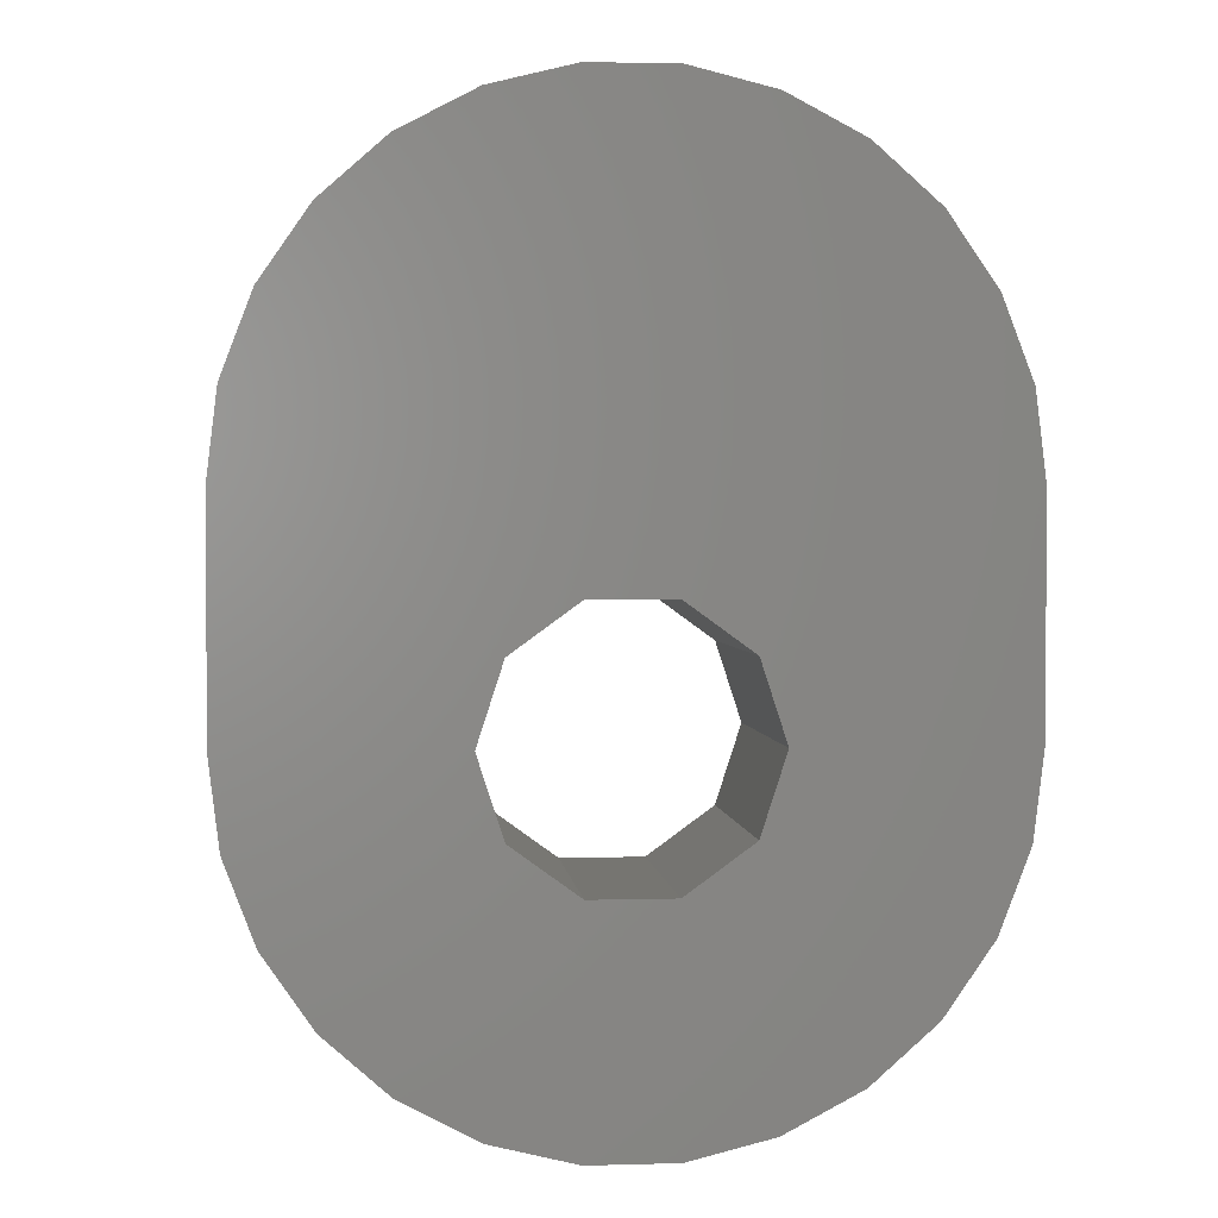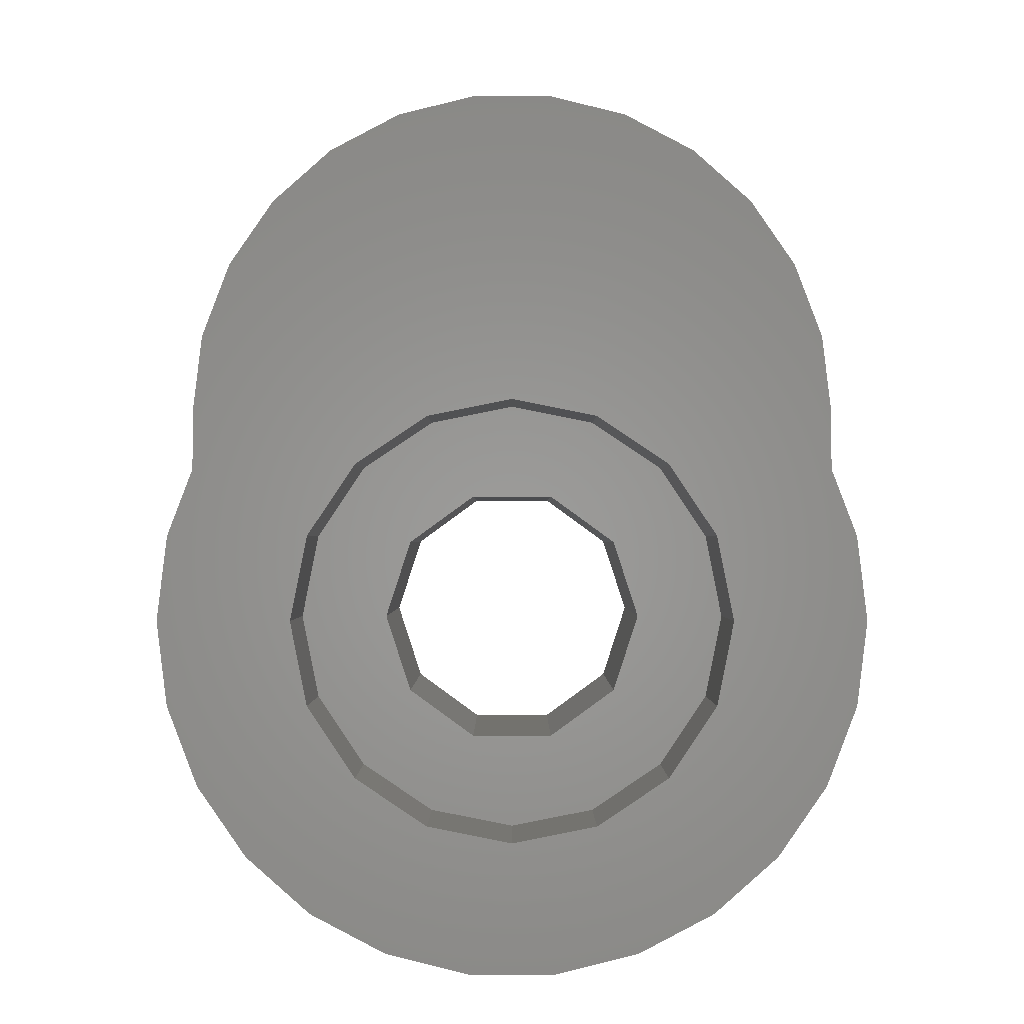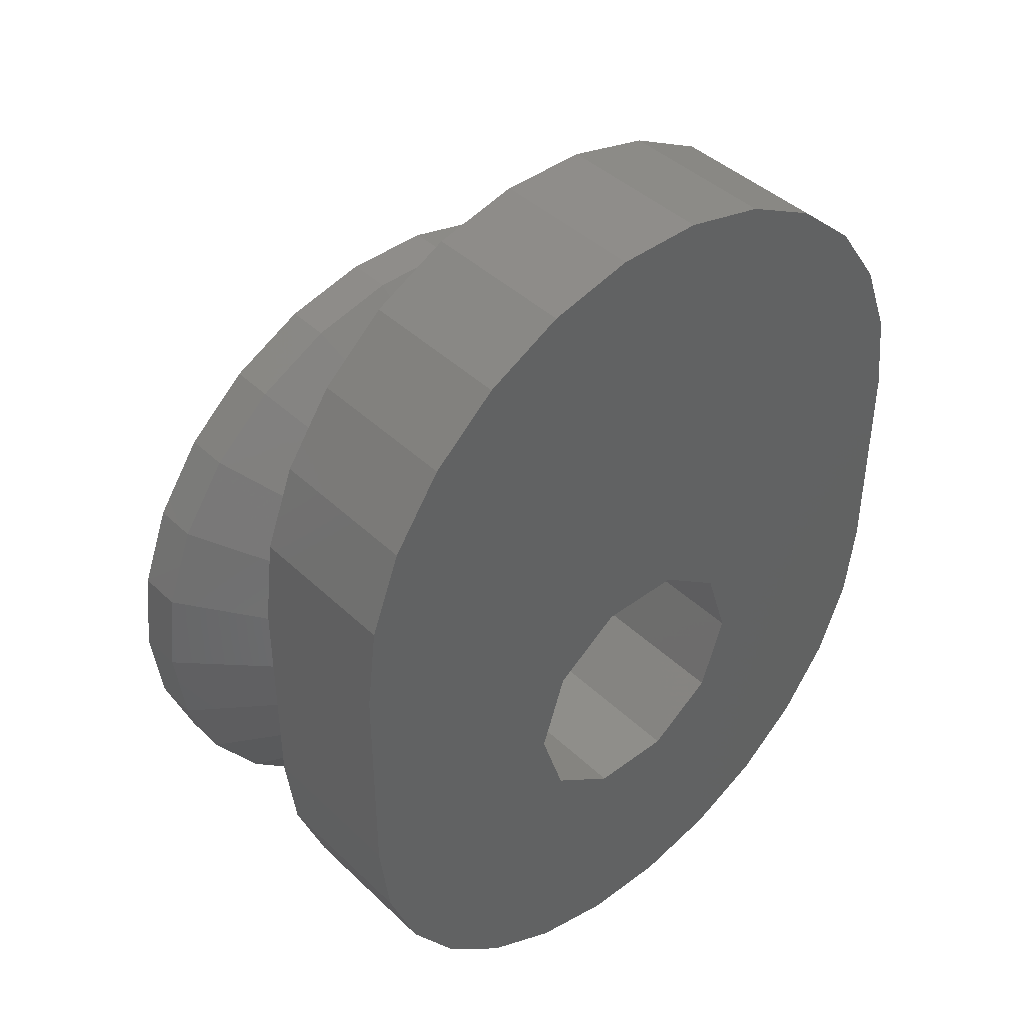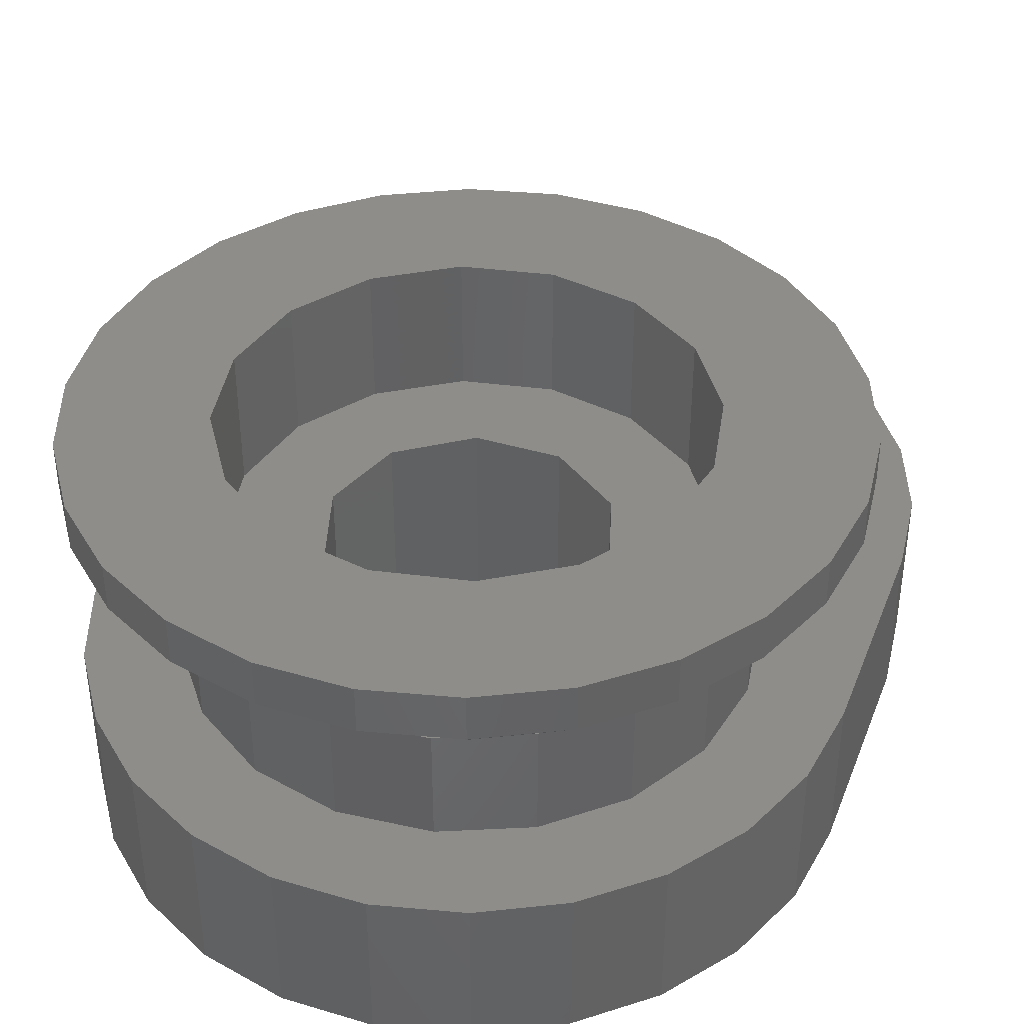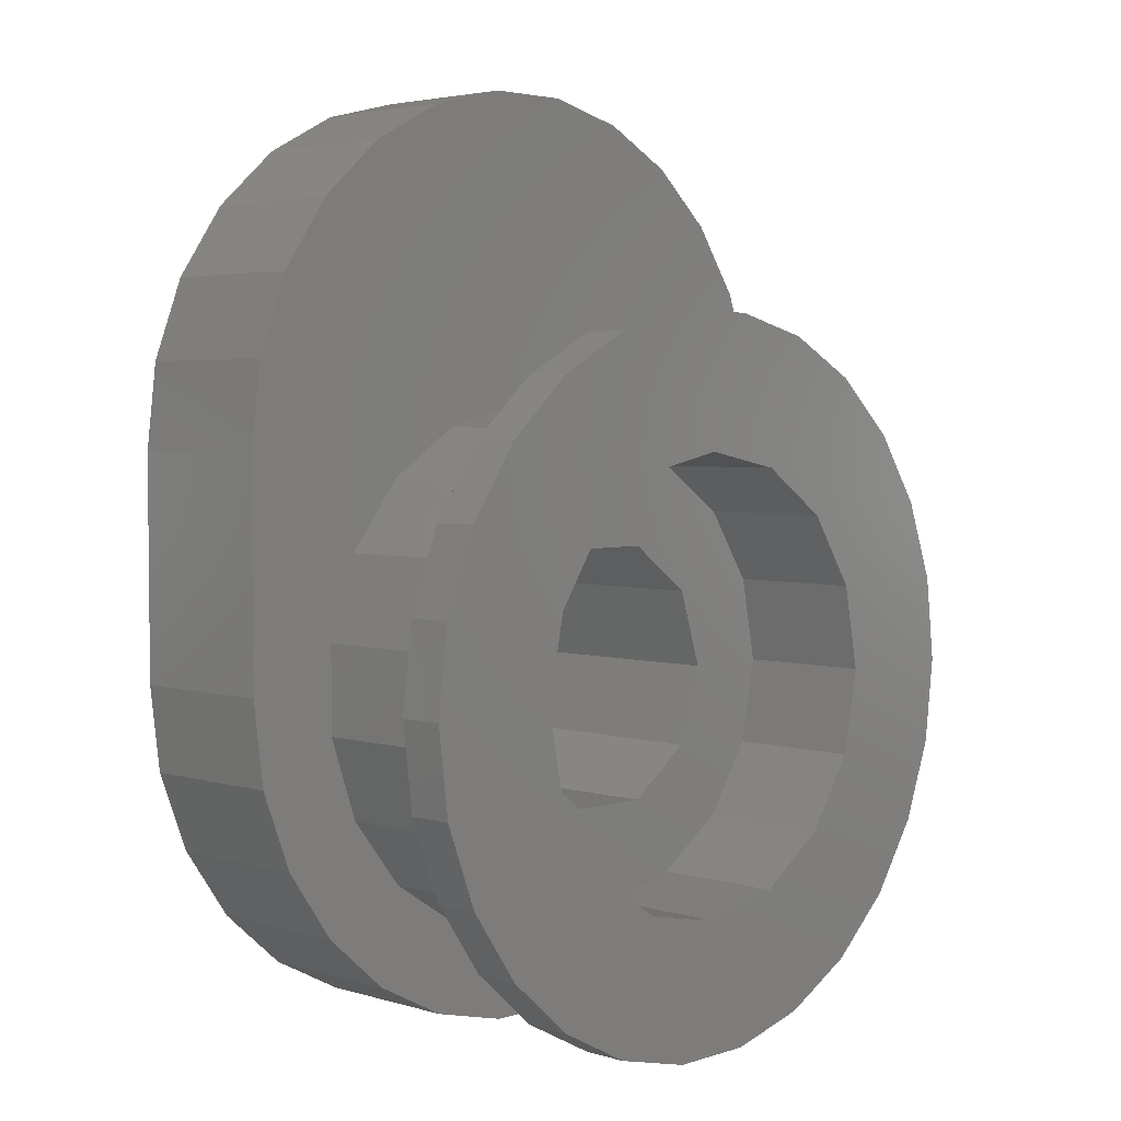
<metadata>
{"format":"stl","ext":"stl","renderer":"f3d","projection":"perspective","resolution":1024,"background":"white","views":[{"elev":2.2,"azim":174.2,"up":"+Y"},{"elev":-0.6,"azim":-0.0,"up":"+Y"},{"elev":42.5,"azim":138.3,"up":"+Y"},{"elev":39.8,"azim":20.2,"up":"+Z"},{"elev":3.7,"azim":-46.2,"up":"+Y"}]}
</metadata>
<code>
# stl→obj: 259 verts, 518 faces
v -4.545 11.58 13
v -5.988 10.3 16.5
v -4.545 11.58 16.5
v -5.988 10.3 13
v 8 5 16.5
v 7.768 6.915 13
v 7.768 6.915 16.5
v 8 5 13
v -0.9643 12.94 13
v -2.837 12.48 16.5
v -0.9643 12.94 16.5
v -2.837 12.48 13
v 7.084 -3.718 16.5
v 7.768 -1.915 13
v 7.768 -1.915 16.5
v 7.084 -3.718 13
v 5.988 -5.305 16.5
v 5.988 -5.305 13
v 0.9643 -7.942 13
v 2.837 -7.48 16.5
v 0.9643 -7.942 16.5
v 2.837 -7.48 13
v -8 5 13
v -7.768 6.915 16.5
v -7.768 6.915 13
v -8 5 16.5
v 8 0 13
v 8 0 16.5
v 4.735 3.685 16.5
v 5.675 1.948 16.5
v 3.282 5.023 16.5
v 7.084 8.718 16.5
v 6 0 16.5
v 5.675 -1.948 16.5
v 5.988 10.3 16.5
v 1.473 5.816 16.5
v 4.545 11.58 16.5
v 2.837 12.48 16.5
v 0.9643 12.94 16.5
v -0.4955 5.98 16.5
v -2.41 5.495 16.5
v -7.084 8.718 16.5
v -4.064 4.414 16.5
v 4.735 -3.685 16.5
v 3.282 -5.023 16.5
v 4.545 -6.584 16.5
v 1.473 -5.816 16.5
v -0.4955 -5.98 16.5
v -0.9643 -7.942 16.5
v -2.837 -7.48 16.5
v -2.41 -5.495 16.5
v -4.545 -6.584 16.5
v -4.064 -4.414 16.5
v -5.988 -5.305 16.5
v -5.277 -2.856 16.5
v -7.768 -1.915 16.5
v -5.918 -0.9876 16.5
v -8 0 16.5
v -5.918 0.9876 16.5
v -5.277 2.856 16.5
v -7.084 -3.718 16.5
v -7.084 8.718 13
v -8 0 13
v 7.084 8.718 13
v 0.9643 12.94 13
v 5.988 10.3 13
v 4.545 11.58 13
v 4.545 -6.584 13
v -0.9643 -7.942 13
v -5.988 -5.305 13
v -4.545 -6.584 13
v -7.084 -3.718 13
v -7.768 -1.915 13
v -2.837 -7.48 13
v 3 0 13
v 2.427 1.763 13
v 2.427 -1.763 13
v 0.9271 2.853 13
v 0.9271 -2.853 13
v -0.9271 -2.853 13
v -2.427 -1.763 13
v 2.837 12.48 13
v -0.9271 2.853 13
v -2.427 1.763 13
v -3 0 13
v 5.709 1.743 19
v 5.675 1.948 19
v 6 0 19
v -5.918 0.674 19
v -5.918 0.9876 19
v -5.918 -0.674 19
v -5.918 -0.9876 19
v 3.066 5.118 19
v 3.282 5.023 19
v 1.707 5.714 19
v 1.473 5.816 19
v 1.707 -5.714 19
v 1.473 -5.816 19
v 3.066 -5.118 19
v 3.282 -5.023 19
v -2.289 -5.525 19
v -2.41 -5.495 19
v -0.5873 -5.956 19
v -0.4955 -5.98 19
v 4.622 3.789 19
v 4.735 3.685 19
v 3.329 4.98 19
v 4.884 3.409 19
v 5.529 2.217 19
v 1.198 5.839 19
v -0.2148 5.956 19
v -0.4955 5.98 19
v -0.5873 5.956 19
v -2.289 5.525 19
v -2.41 5.495 19
v -5.287 2.825 19
v -5.277 2.856 19
v -5.859 1.159 19
v -5.859 -1.159 19
v -5.287 -2.825 19
v -5.277 -2.856 19
v -3.819 -4.574 19
v -4.064 -4.414 19
v -2.666 -5.328 19
v -5.183 -2.976 19
v -4.207 -4.231 19
v 1.198 -5.839 19
v 0.7232 -5.956 19
v -0.2148 -5.956 19
v 5.826 1.436 19
v 5.826 -1.436 19
v 5.709 -1.743 19
v -5.826 -1.436 19
v -5.313 -2.788 19
v 5.529 -2.217 19
v 5.313 -2.788 19
v 4.884 -3.409 19
v -2.128 5.61 19
v -0.7232 5.956 19
v -4.491 3.979 19
v -4.207 4.231 19
v -5.183 2.976 19
v 2.128 -5.61 19
v 3.329 -4.98 19
v 4.491 -3.979 19
v 3.408 -4.938 19
v 4.622 -3.789 19
v -2.128 -5.61 19
v -0.7232 -5.956 19
v -3.408 -4.938 19
v 2.128 5.61 19
v -4.491 -3.979 19
v -5.826 1.436 19
v -5.313 2.788 19
v -3.408 4.938 19
v -2.666 5.328 19
v -3.819 4.574 19
v 0.7232 5.956 19
v 5.313 2.788 19
v 4.491 3.979 19
v 3.408 4.938 19
v -6 0 19
v -4.064 4.414 19
v 5.675 -1.948 19
v 4.735 -3.685 19
v 0.9643 -7.942 21
v 2.837 -7.48 21
v 8 0 21
v 7.768 1.915 21
v -7.768 -1.915 21
v -7.084 3.718 21
v -5.988 5.305 21
v 7.084 -3.718 21
v 7.768 -1.915 21
v 4.545 -6.584 21
v 5.988 -5.305 21
v 0.9643 7.942 21
v -0.9643 7.942 21
v -0.9643 -7.942 21
v 4.545 6.584 21
v 2.837 7.48 21
v -5.988 -5.305 21
v -7.084 -3.718 21
v -4.545 -6.584 21
v -2.837 -7.48 21
v -4.545 6.584 21
v 7.084 3.718 21
v 5.988 5.305 21
v -7.768 1.915 21
v -2.837 7.48 21
v -8 0 21
v 8 0 22
v 7.768 1.915 22
v -7.768 1.915 22
v -8 0 22
v -0.9643 7.942 22
v 0.9643 7.942 22
v 0.9643 -7.942 22
v -0.9643 -7.942 22
v 4.545 6.584 22
v 5.988 5.305 22
v -5.988 5.305 22
v -4.545 6.584 22
v 5 0 22
v 4.619 1.913 22
v 7.084 3.718 22
v 7.768 -1.915 22
v 3.536 3.536 22
v 4.619 -1.913 22
v 7.084 -3.718 22
v 1.913 4.619 22
v 2.837 7.48 22
v 0 5 22
v -1.913 4.619 22
v -2.837 7.48 22
v -3.536 3.536 22
v -7.084 3.718 22
v -4.619 1.913 22
v 3.536 -3.536 22
v 5.988 -5.305 22
v 4.545 -6.584 22
v 1.913 -4.619 22
v 2.837 -7.48 22
v 0 -5 22
v -1.913 -4.619 22
v -2.837 -7.48 22
v -4.545 -6.584 22
v -3.536 -3.536 22
v -7.084 -3.718 22
v -4.619 -1.913 22
v -7.768 -1.915 22
v -5 0 22
v -5.988 -5.305 22
v 2.427 1.763 19
v 3 0 19
v -3 0 19
v -2.427 1.763 19
v -0.9271 -2.853 19
v 0.9271 -2.853 19
v 0.9271 2.853 19
v -0.9271 2.853 19
v 2.427 -1.763 19
v -2.427 -1.763 19
v 5 0 19
v 4.619 1.913 19
v -4.619 1.913 19
v -5 0 19
v 0 5 19
v 1.913 4.619 19
v 3.536 3.536 19
v 1.913 -4.619 19
v 0 -5 19
v -1.913 -4.619 19
v -1.913 4.619 19
v -3.536 3.536 19
v -4.619 -1.913 19
v -3.536 -3.536 19
v 4.619 -1.913 19
v 3.536 -3.536 19
f 1 2 3
f 2 1 4
f 5 6 7
f 6 5 8
f 9 10 11
f 10 9 12
f 13 14 15
f 14 13 16
f 17 16 13
f 16 17 18
f 19 20 21
f 20 19 22
f 23 24 25
f 24 23 26
f 12 3 10
f 3 12 1
f 15 27 28
f 27 15 14
f 28 8 5
f 8 28 27
f 29 5 7
f 5 30 28
f 31 7 32
f 33 28 30
f 34 15 33
f 31 32 35
f 28 33 15
f 5 29 30
f 36 35 37
f 7 31 29
f 36 37 38
f 35 36 31
f 39 36 38
f 39 40 36
f 11 40 39
f 10 40 11
f 3 40 10
f 40 3 41
f 2 41 3
f 42 41 2
f 41 42 43
f 26 43 24
f 24 43 42
f 15 34 13
f 44 13 34
f 13 44 17
f 45 17 44
f 17 45 46
f 45 20 46
f 47 20 45
f 47 21 20
f 48 21 47
f 48 49 21
f 50 48 51
f 48 50 49
f 52 51 53
f 51 52 50
f 54 53 55
f 56 55 57
f 53 54 52
f 58 59 26
f 43 26 60
f 59 58 57
f 60 26 59
f 56 57 58
f 55 61 54
f 55 56 61
f 25 42 62
f 42 25 24
f 63 26 23
f 26 63 58
f 7 64 32
f 64 7 6
f 65 11 39
f 11 65 9
f 66 37 35
f 37 66 67
f 22 46 20
f 46 22 68
f 68 17 46
f 17 68 18
f 69 21 49
f 21 69 19
f 70 52 54
f 52 70 71
f 72 56 73
f 56 72 61
f 71 50 52
f 50 71 74
f 62 2 4
f 2 62 42
f 75 27 14
f 76 27 75
f 77 14 16
f 27 76 8
f 77 16 18
f 8 76 6
f 77 18 68
f 78 6 76
f 6 78 64
f 79 68 22
f 14 77 75
f 79 22 19
f 68 79 77
f 19 80 79
f 69 80 19
f 74 80 69
f 71 80 74
f 80 71 81
f 70 81 71
f 64 78 66
f 66 78 67
f 67 78 82
f 82 78 65
f 83 65 78
f 83 9 65
f 25 83 84
f 83 12 9
f 63 84 85
f 72 81 70
f 84 63 23
f 73 81 72
f 84 23 25
f 81 73 85
f 83 1 12
f 85 73 63
f 83 4 1
f 83 62 4
f 83 25 62
f 73 58 63
f 58 73 56
f 32 66 35
f 66 32 64
f 74 49 50
f 49 74 69
f 70 61 72
f 61 70 54
f 82 39 38
f 39 82 65
f 67 38 37
f 38 67 82
f 86 30 87
f 33 86 88
f 86 33 30
f 59 89 90
f 59 91 89
f 57 91 59
f 91 57 92
f 31 93 94
f 93 31 95
f 36 95 31
f 95 36 96
f 47 97 98
f 97 47 99
f 45 99 47
f 99 45 100
f 51 101 102
f 48 101 51
f 101 48 103
f 103 48 104
f 29 105 106
f 31 105 29
f 105 31 107
f 107 31 94
f 108 29 106
f 109 29 108
f 30 109 87
f 109 30 29
f 36 110 96
f 110 36 111
f 40 111 36
f 111 40 112
f 40 113 112
f 113 40 114
f 41 114 40
f 114 41 115
f 60 116 117
f 60 118 116
f 59 118 60
f 118 59 90
f 57 119 92
f 55 119 57
f 119 55 120
f 120 55 121
f 53 122 123
f 122 53 124
f 51 124 53
f 124 51 102
f 55 125 121
f 55 126 125
f 53 126 55
f 126 53 123
f 127 128 129
f 130 88 86
f 88 131 132
f 133 120 134
f 120 133 119
f 135 136 137
f 113 138 139
f 138 113 114
f 140 141 142
f 99 143 97
f 144 145 146
f 145 144 147
f 148 103 149
f 103 148 101
f 124 150 122
f 151 93 95
f 126 152 125
f 116 153 154
f 153 116 118
f 155 156 157
f 158 110 111
f 159 109 108
f 107 160 105
f 160 107 161
f 89 91 162
f 87 109 86
f 94 93 107
f 106 105 108
f 91 92 119
f 97 127 98
f 90 89 118
f 112 113 111
f 117 116 142
f 115 156 114
f 144 99 100
f 101 124 102
f 122 126 123
f 125 120 121
f 96 110 95
f 163 141 157
f 132 135 164
f 129 103 104
f 137 147 165
f 41 156 115
f 156 41 157
f 43 157 41
f 157 43 163
f 43 141 163
f 60 141 43
f 141 60 142
f 142 60 117
f 45 144 100
f 144 45 147
f 44 147 45
f 147 44 165
f 132 33 88
f 34 132 164
f 132 34 33
f 48 129 104
f 129 48 127
f 47 127 48
f 127 47 98
f 135 34 164
f 137 34 135
f 44 137 165
f 137 44 34
f 166 128 167
f 168 88 169
f 88 130 169
f 134 170 133
f 171 142 116
f 171 116 154
f 142 172 140
f 142 171 172
f 173 136 174
f 174 88 168
f 167 97 143
f 167 127 97
f 127 167 128
f 175 145 176
f 111 177 158
f 177 111 178
f 113 178 111
f 178 113 139
f 137 173 176
f 173 137 136
f 176 147 137
f 147 176 145
f 175 146 145
f 103 179 149
f 129 179 103
f 179 129 166
f 166 129 128
f 180 151 181
f 174 131 88
f 174 132 131
f 174 135 132
f 135 174 136
f 175 144 146
f 175 99 144
f 99 175 143
f 167 143 175
f 182 125 152
f 183 125 182
f 125 183 120
f 120 183 134
f 183 170 134
f 184 124 101
f 124 184 150
f 184 101 148
f 149 185 148
f 140 172 186
f 186 141 140
f 141 186 157
f 157 186 155
f 108 187 159
f 187 108 188
f 105 188 108
f 188 105 160
f 179 185 149
f 185 184 148
f 189 118 89
f 189 89 162
f 118 189 153
f 138 190 139
f 138 186 190
f 86 169 130
f 109 169 86
f 169 109 159
f 169 159 187
f 184 126 122
f 184 122 150
f 126 184 152
f 184 182 152
f 153 189 154
f 170 119 133
f 119 170 91
f 91 170 162
f 186 156 155
f 114 186 138
f 156 186 114
f 139 190 178
f 95 181 151
f 110 181 95
f 181 110 158
f 181 158 177
f 107 180 161
f 93 180 107
f 180 93 151
f 188 160 180
f 154 189 171
f 170 191 162
f 162 191 189
f 160 161 180
f 192 169 193
f 169 192 168
f 191 194 189
f 194 191 195
f 177 196 197
f 196 177 178
f 179 198 199
f 198 179 166
f 188 200 201
f 200 188 180
f 186 202 203
f 202 186 172
f 204 192 193
f 205 193 206
f 192 204 207
f 208 206 201
f 209 207 204
f 207 209 210
f 193 205 204
f 208 201 200
f 206 208 205
f 211 200 212
f 200 211 208
f 197 211 212
f 197 213 211
f 196 213 197
f 196 214 213
f 215 214 196
f 203 214 215
f 214 203 216
f 202 216 203
f 217 216 202
f 216 217 218
f 219 210 209
f 210 219 220
f 220 219 221
f 222 221 219
f 221 222 223
f 222 198 223
f 224 198 222
f 224 199 198
f 225 199 224
f 225 226 199
f 227 225 228
f 225 227 226
f 229 228 230
f 231 230 232
f 194 218 217
f 228 233 227
f 218 194 232
f 228 229 233
f 195 232 194
f 230 231 229
f 232 195 231
f 190 203 215
f 203 190 186
f 210 174 207
f 174 210 173
f 206 188 201
f 188 206 187
f 193 187 206
f 187 193 169
f 181 197 212
f 197 181 177
f 180 212 200
f 212 180 181
f 171 202 172
f 202 171 217
f 189 217 171
f 217 189 194
f 178 215 196
f 215 178 190
f 207 168 192
f 168 207 174
f 175 220 221
f 220 175 176
f 220 173 210
f 173 220 176
f 182 227 233
f 227 182 184
f 183 231 170
f 231 183 229
f 170 195 191
f 195 170 231
f 182 229 183
f 229 182 233
f 166 223 198
f 223 166 167
f 167 221 223
f 221 167 175
f 184 226 227
f 226 184 185
f 185 199 226
f 199 185 179
f 75 234 76
f 234 75 235
f 236 84 237
f 84 236 85
f 79 238 239
f 238 79 80
f 83 240 241
f 240 83 78
f 78 234 240
f 234 78 76
f 84 241 237
f 241 84 83
f 77 235 75
f 235 77 242
f 243 85 236
f 85 243 81
f 77 239 242
f 239 77 79
f 80 243 238
f 243 80 81
f 244 205 245
f 205 244 204
f 232 246 218
f 246 232 247
f 248 211 213
f 211 248 249
f 245 208 250
f 208 245 205
f 251 224 222
f 224 251 252
f 252 225 224
f 225 252 253
f 254 213 214
f 213 254 248
f 218 255 216
f 255 218 246
f 255 214 216
f 214 255 254
f 230 247 232
f 247 230 256
f 253 228 225
f 228 253 257
f 235 244 245
f 234 245 250
f 244 235 258
f 242 258 235
f 245 234 235
f 240 250 249
f 250 240 234
f 248 240 249
f 248 241 240
f 254 241 248
f 255 241 254
f 241 255 237
f 246 237 255
f 258 242 259
f 239 259 242
f 259 239 251
f 239 252 251
f 238 252 239
f 238 253 252
f 257 238 243
f 256 243 236
f 238 257 253
f 237 246 236
f 247 236 246
f 243 256 257
f 236 247 256
f 249 208 211
f 208 249 250
f 259 209 258
f 209 259 219
f 259 222 219
f 222 259 251
f 258 204 244
f 204 258 209
f 228 256 230
f 256 228 257

</code>
